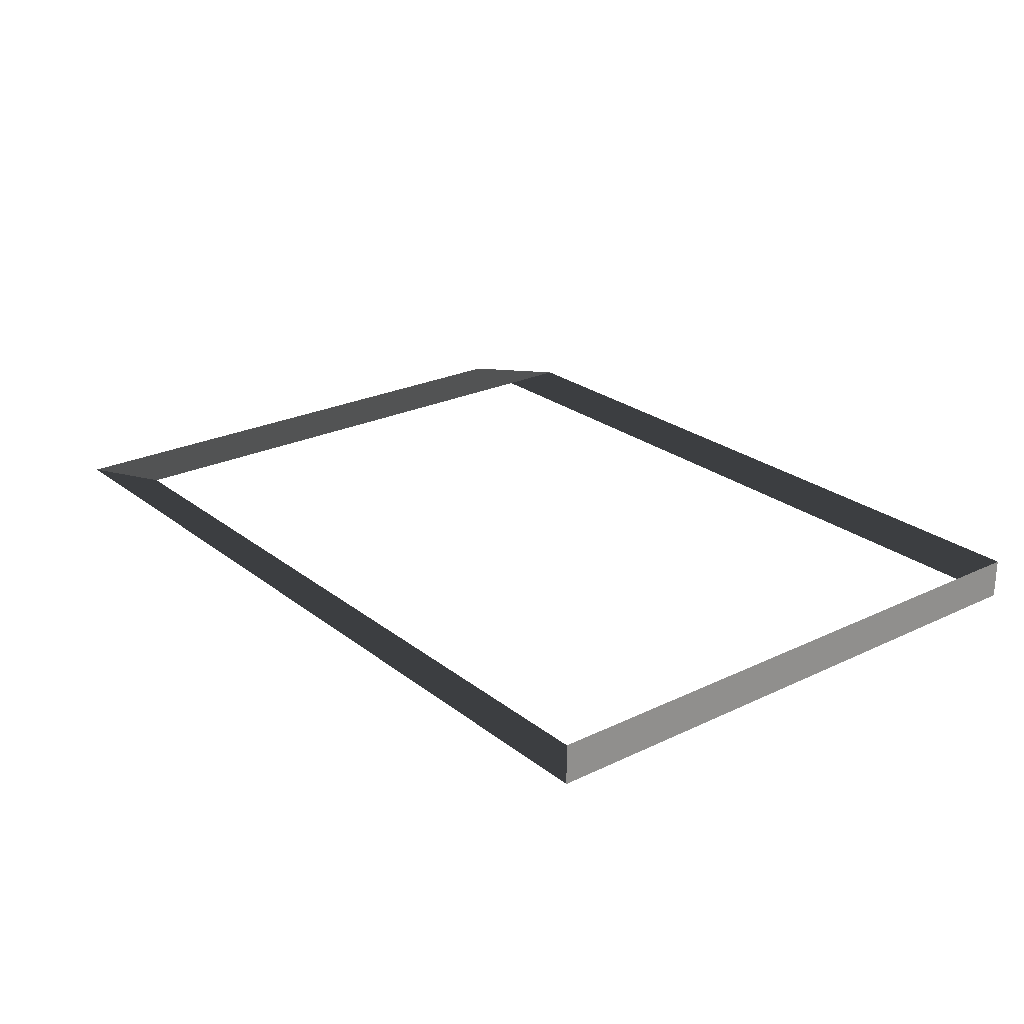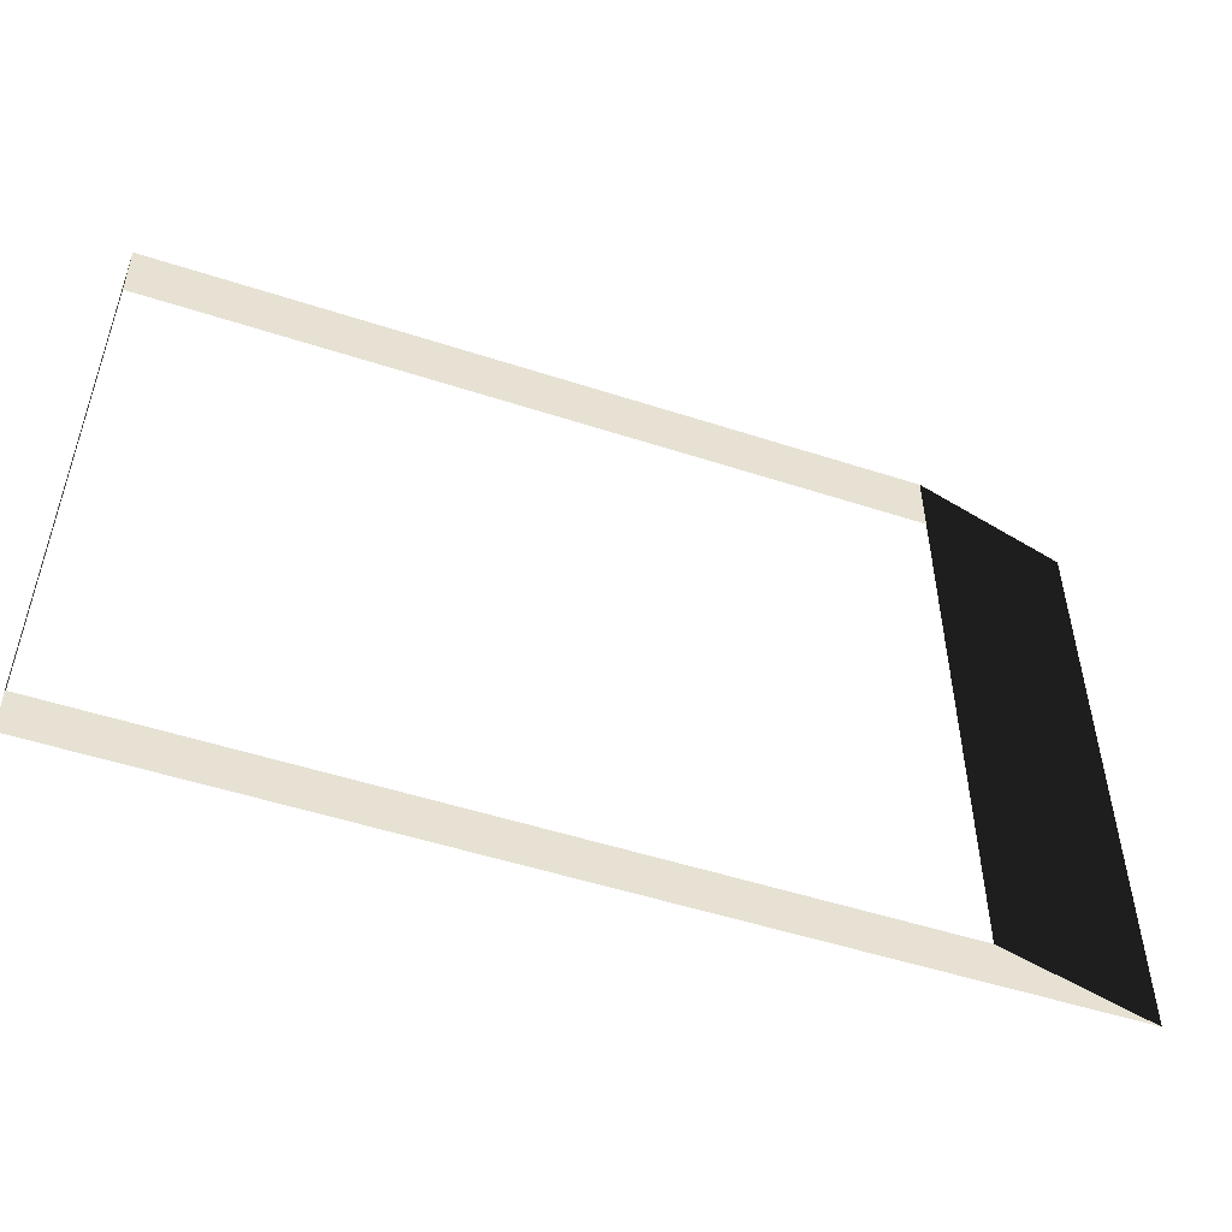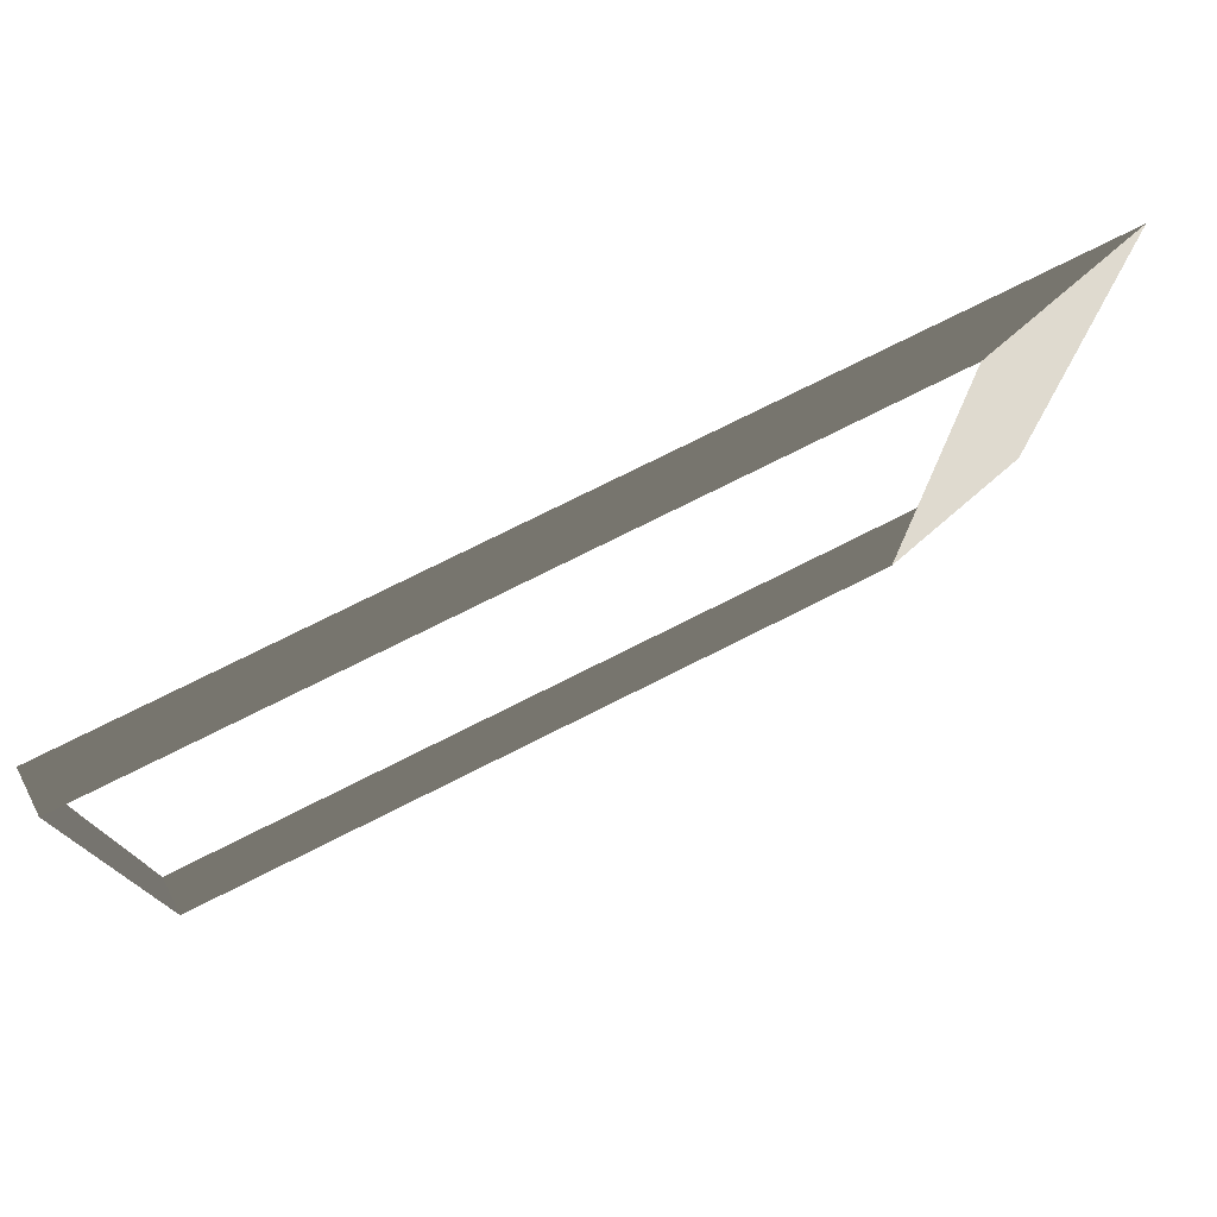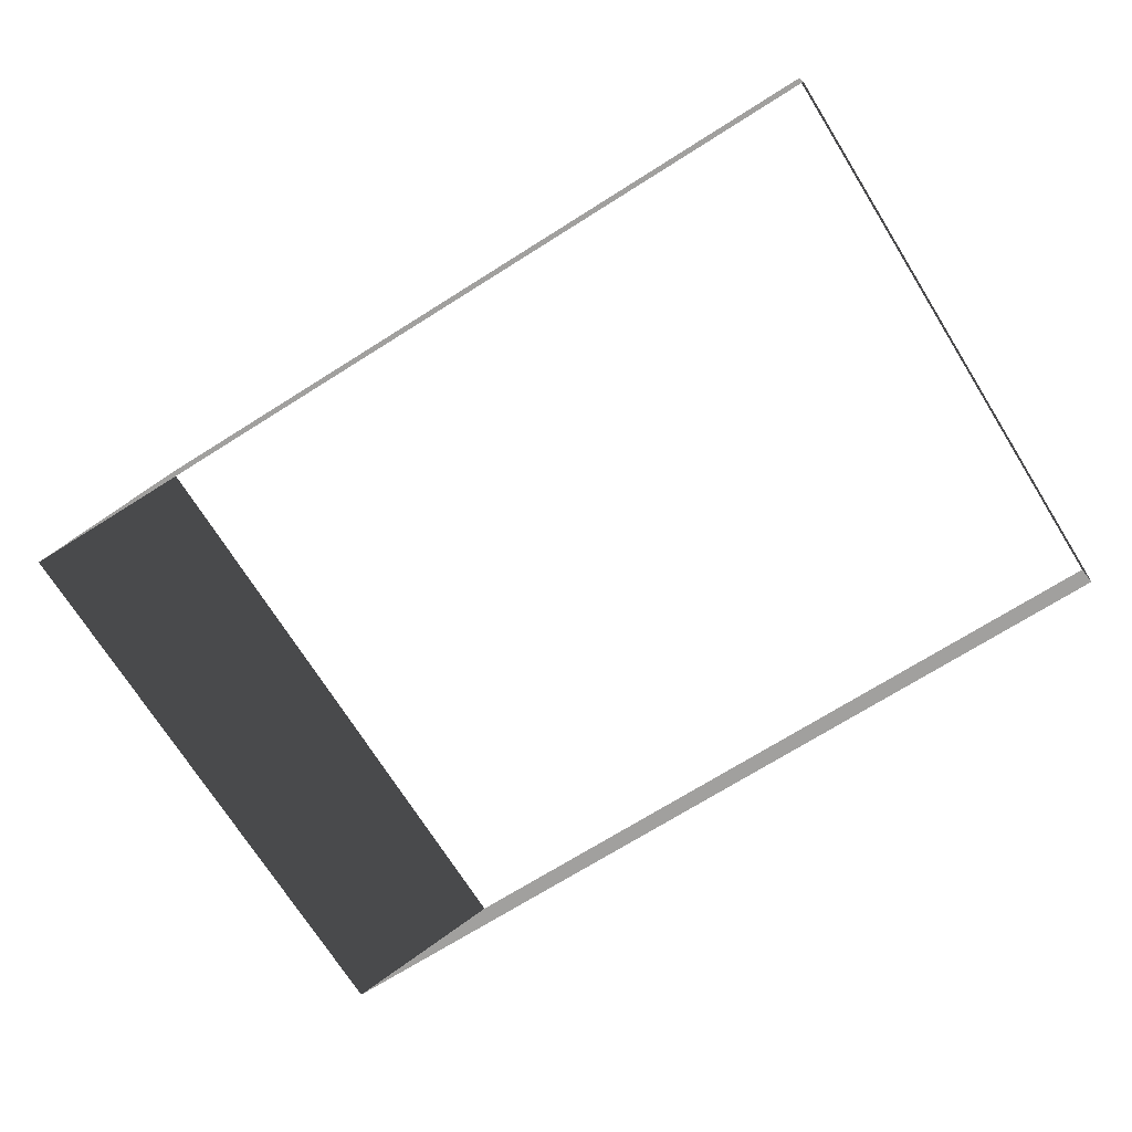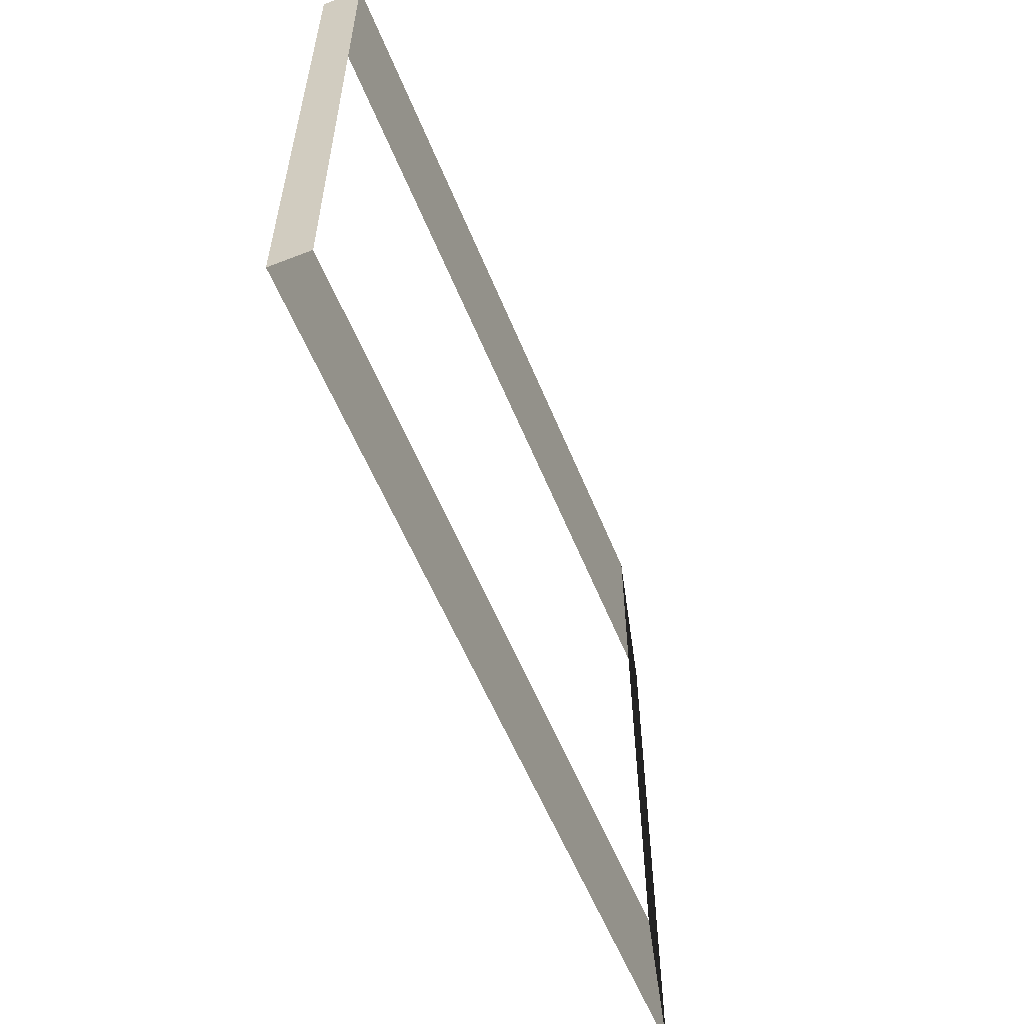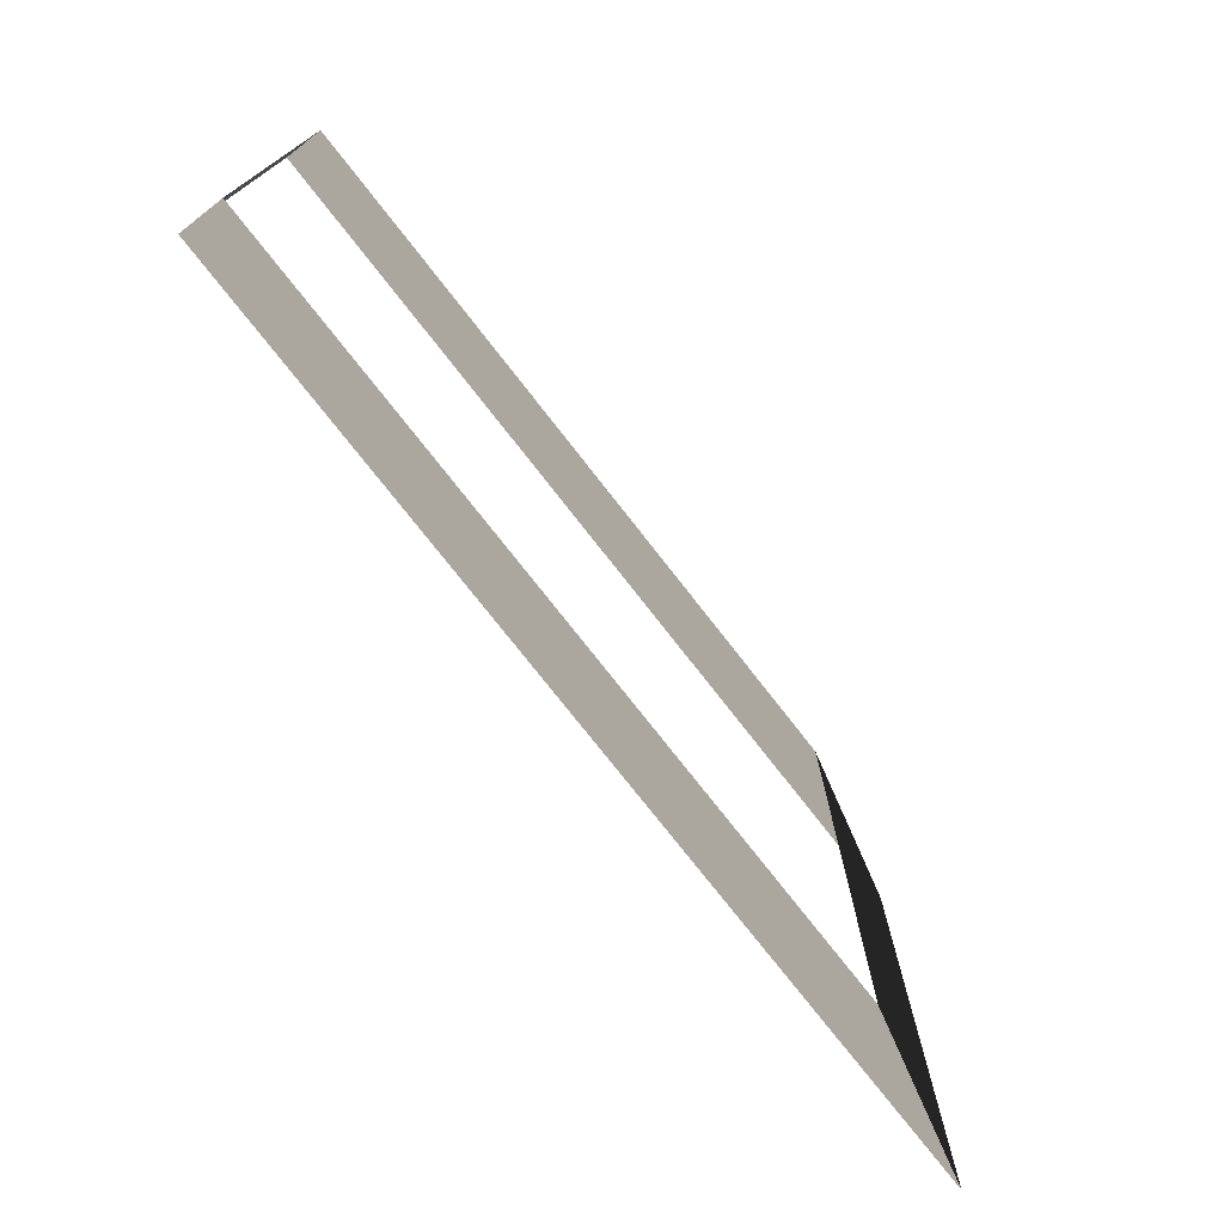
<metadata>
{"format":"obj","ext":"obj","renderer":"f3d","projection":"perspective","resolution":1024,"background":"white","views":[{"elev":24.3,"azim":-128.3,"up":"+Z"},{"elev":-51.7,"azim":-19.4,"up":"+Y"},{"elev":76.5,"azim":-26.6,"up":"+Y"},{"elev":-71.8,"azim":-147.9,"up":"+Z"},{"elev":-57.3,"azim":-68.0,"up":"+Y"},{"elev":-74.9,"azim":-52.1,"up":"+Y"}]}
</metadata>
<code>
v -4.994 -3.05 0.2307
v 3.672 -3.05 0.2307
v 5.532 -3.05 -0.2307
v -4.994 -3.05 -0.2307
v 3.672 -3.05 0.2307
v 3.672 3.843 0.2307
v 5.532 3.843 -0.2307
v 5.532 -3.05 -0.2307
v -4.994 3.843 0.2307
v -4.994 -3.05 0.2307
v -4.994 -3.05 -0.2307
v -4.994 3.843 -0.2307
v 3.672 3.843 0.2307
v -4.994 3.843 0.2307
v -4.994 3.843 -0.2307
v 5.532 3.843 -0.2307
g Platform_House.132_34941_423
f 1 3 2
f 1 4 3
f 5 7 6
f 5 8 7
f 9 11 10
f 9 12 11
f 13 15 14
f 13 16 15

</code>
